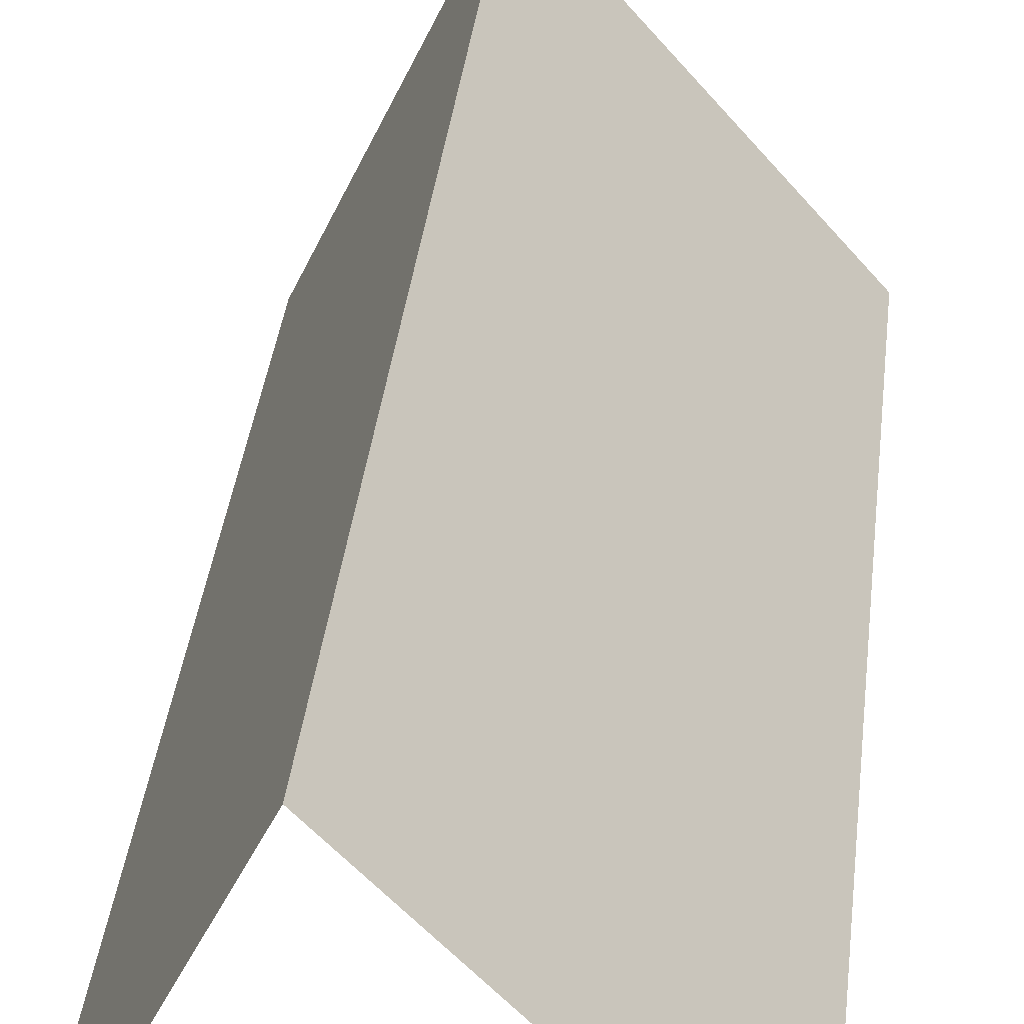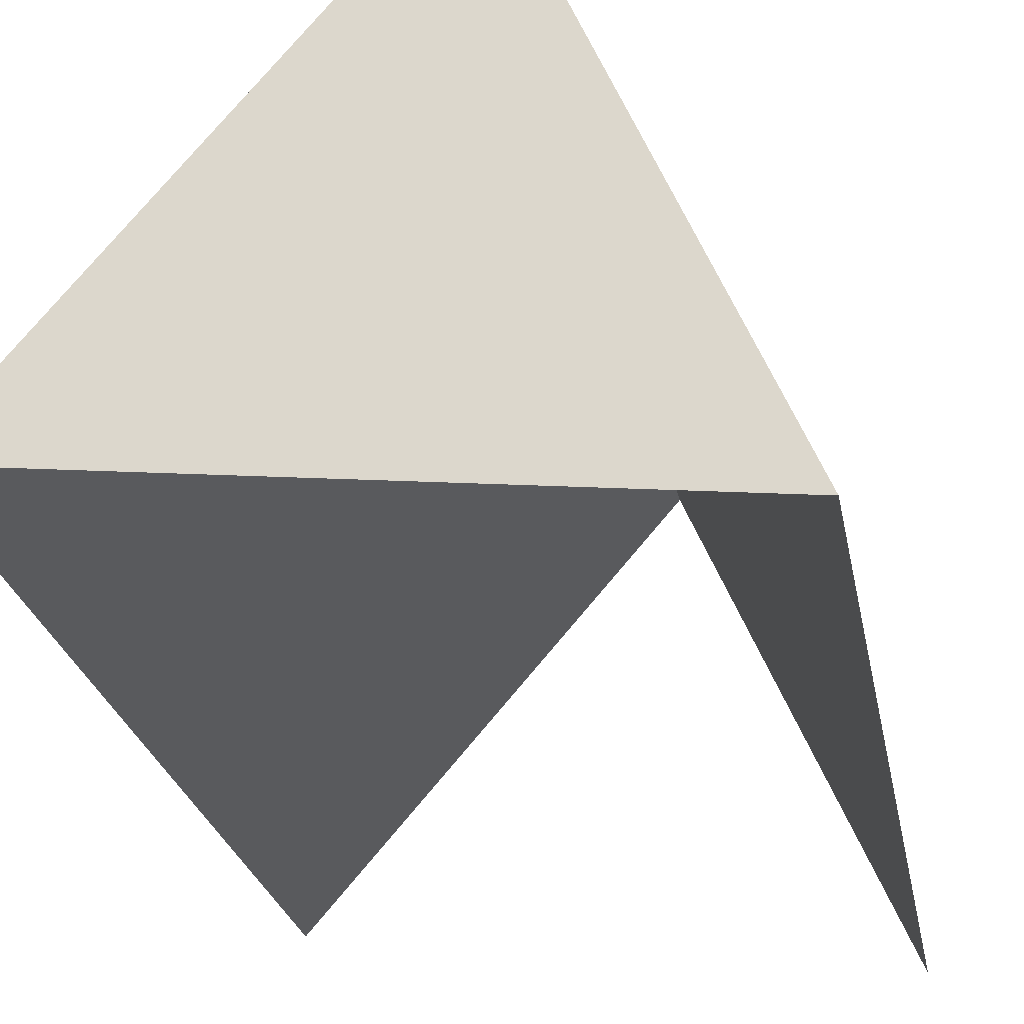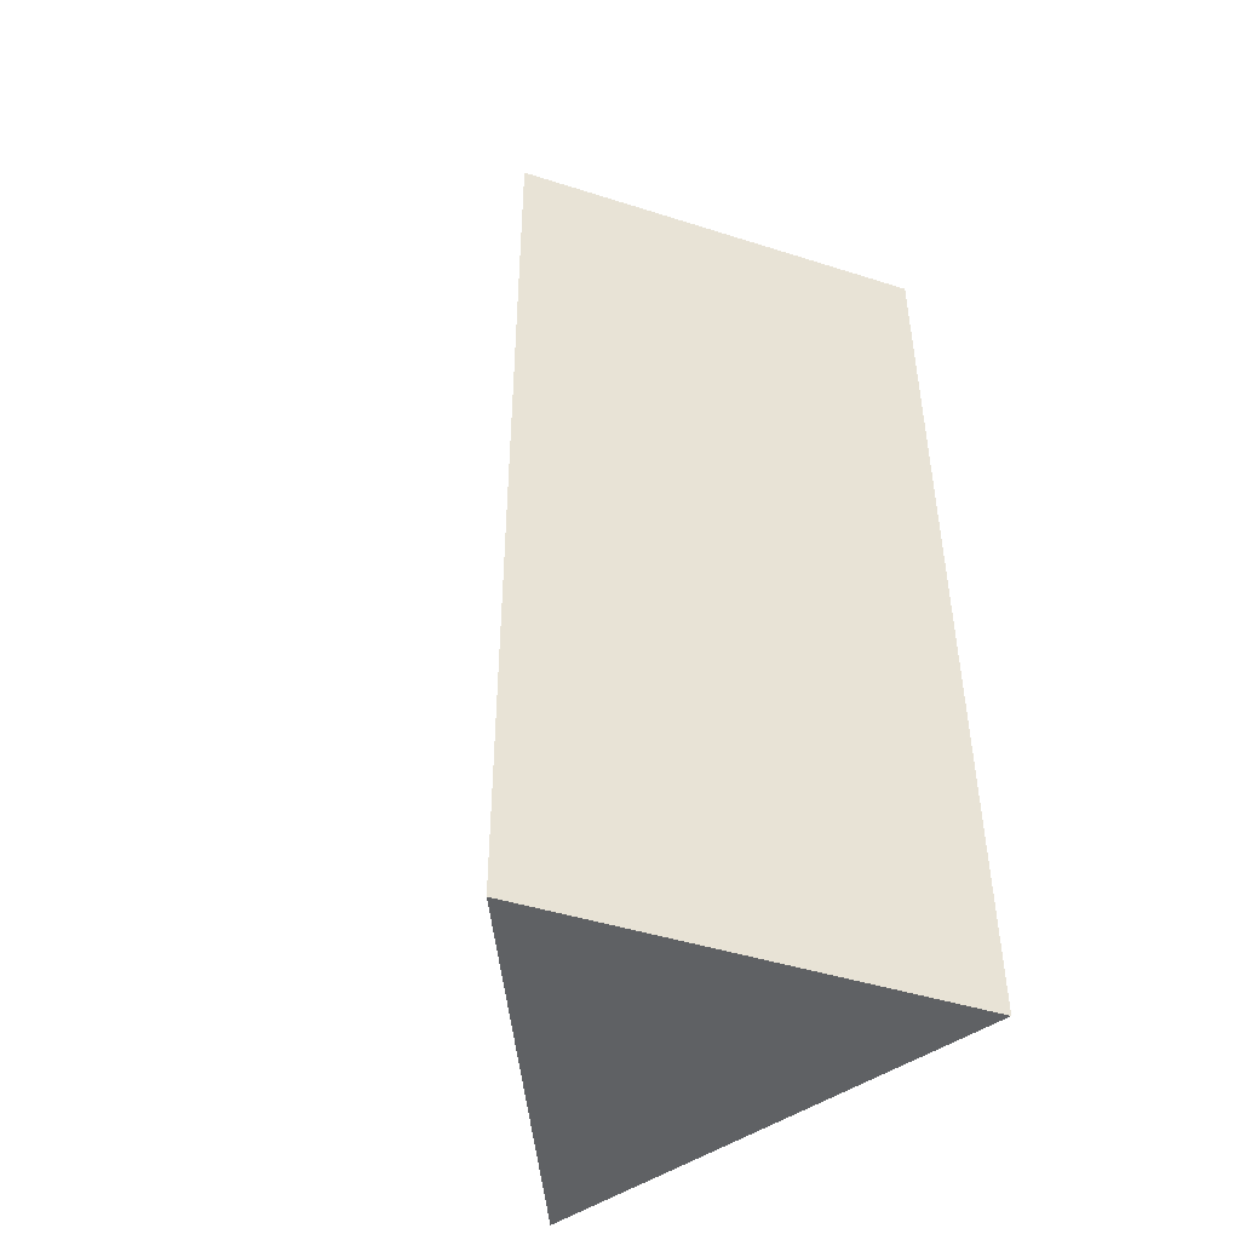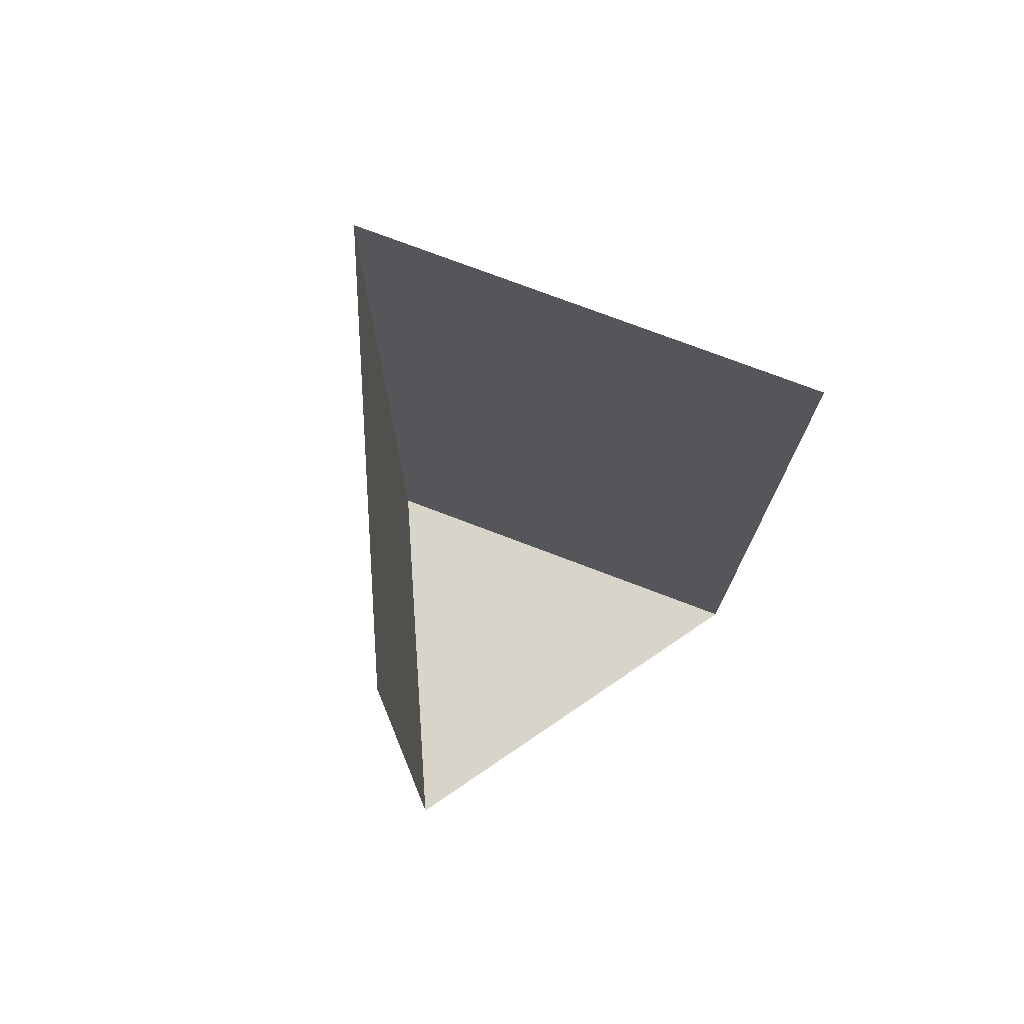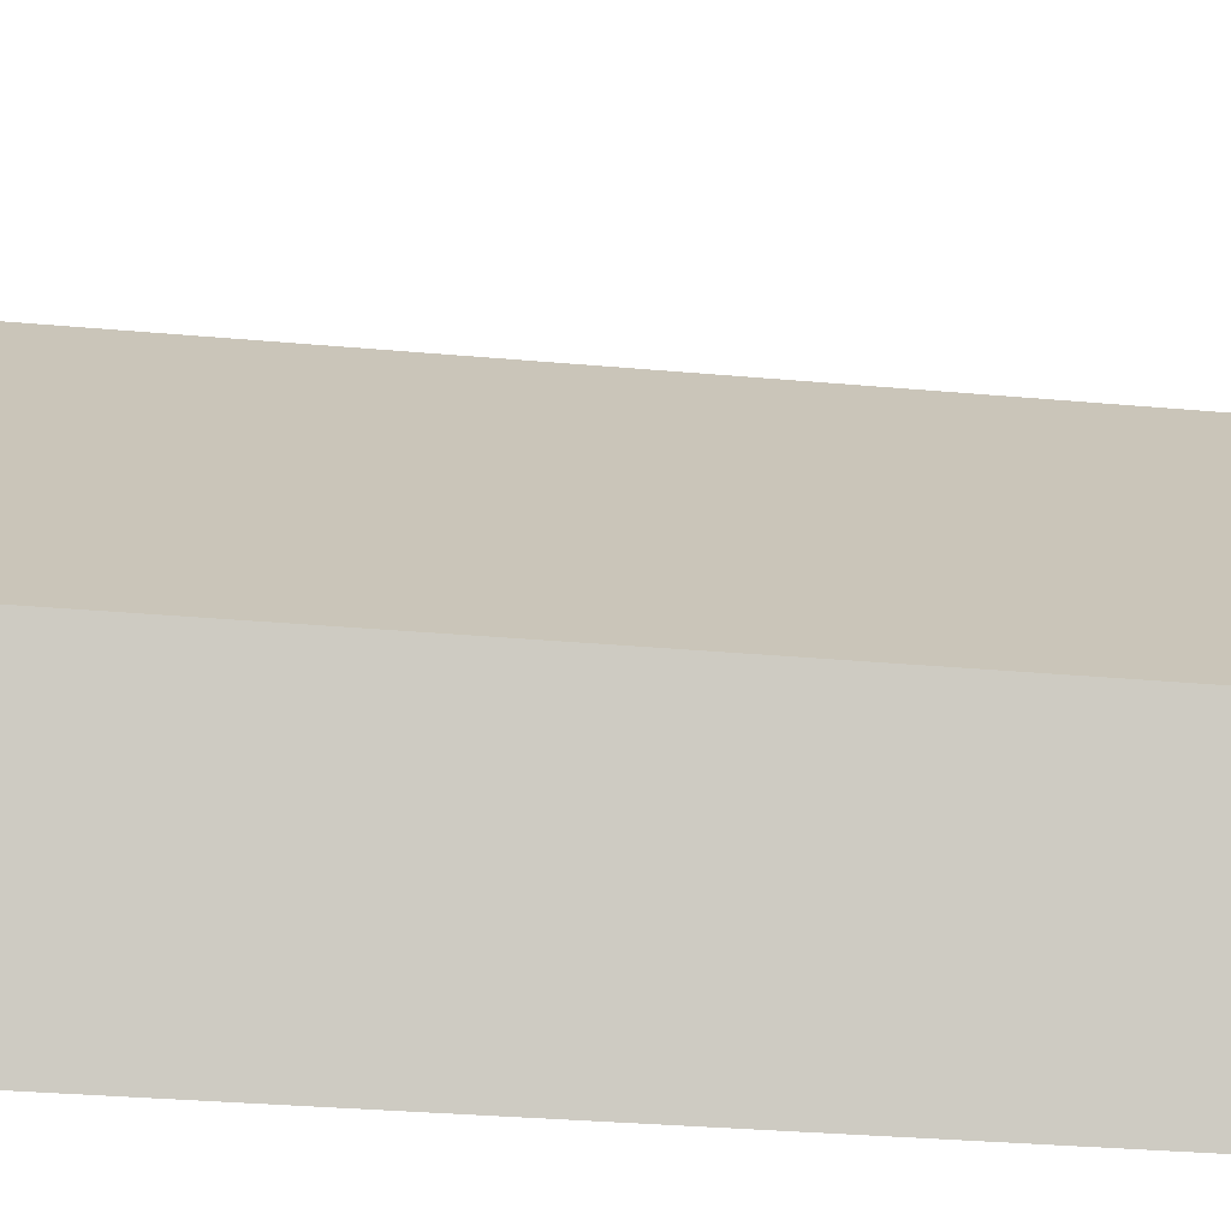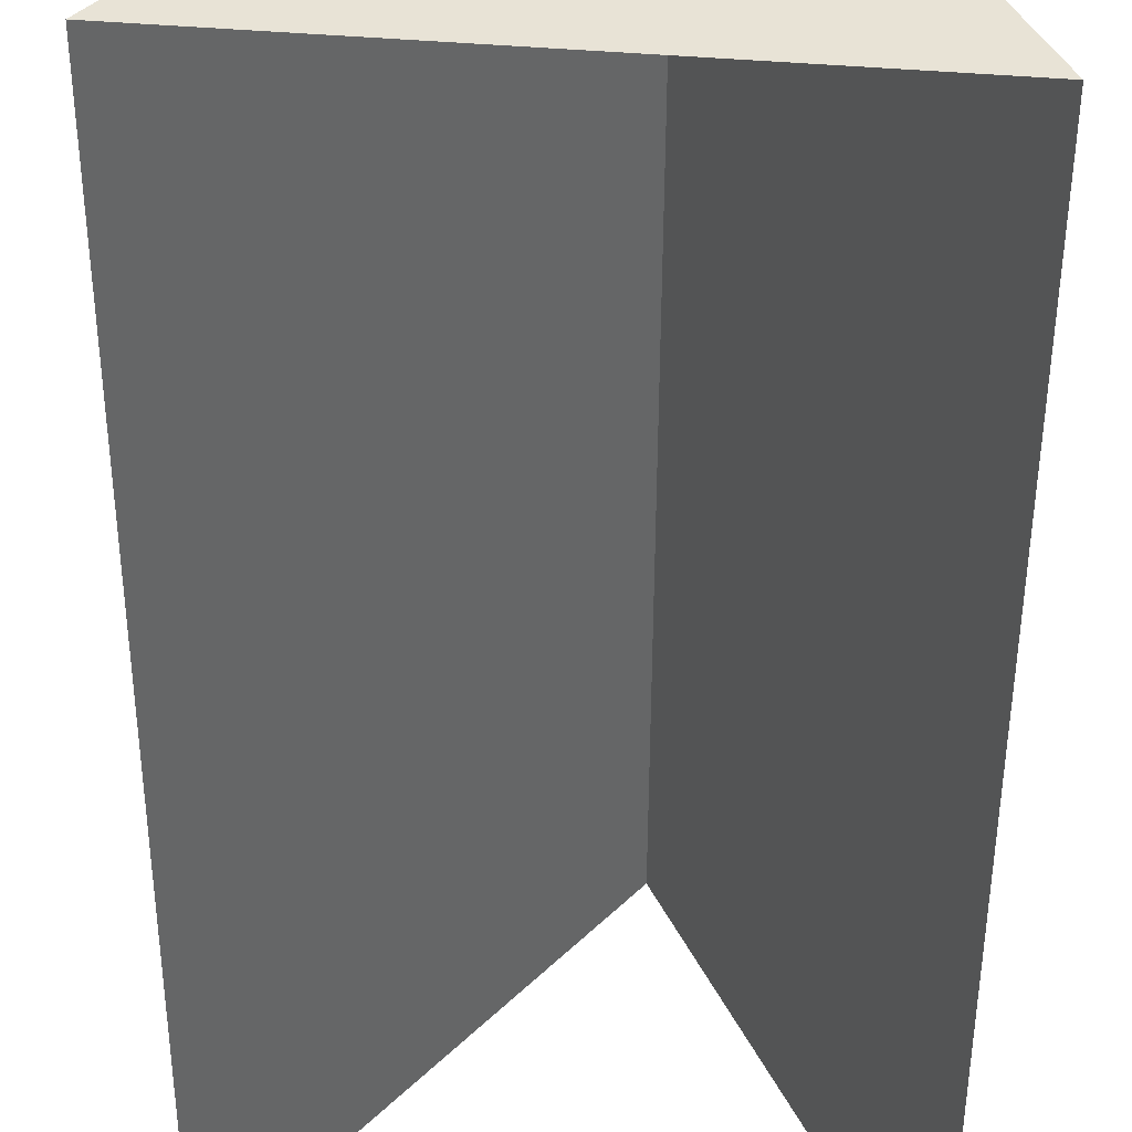
<metadata>
{"format":"obj","ext":"obj","renderer":"f3d","projection":"perspective","resolution":1024,"background":"white","views":[{"elev":39.7,"azim":6.9,"up":"+Y"},{"elev":-21.9,"azim":-170.9,"up":"+Y"},{"elev":-45.8,"azim":-134.5,"up":"+Z"},{"elev":75.0,"azim":-28.4,"up":"+Z"},{"elev":-28.9,"azim":82.1,"up":"+Y"},{"elev":-48.2,"azim":179.8,"up":"+Y"}]}
</metadata>
<code>
o LM_L_LB4_DiverterPin
v 686 37.17 -25
v 710.9 39.67 -25
v 695.4 57.69 -25
v 695.4 57.69 -25
v 695.4 57.69 25
v 686 37.17 -25
v 710.9 39.67 -25
v 710.9 39.67 25
v 695.4 57.69 -25
v 710.9 39.67 25
v 695.4 57.69 25
v 695.4 57.69 -25
v 695.4 57.69 25
v 686 37.17 25
v 686 37.17 -25
f 3 2 1
f 6 5 4
f 9 8 7
f 12 11 10
f 15 14 13

</code>
